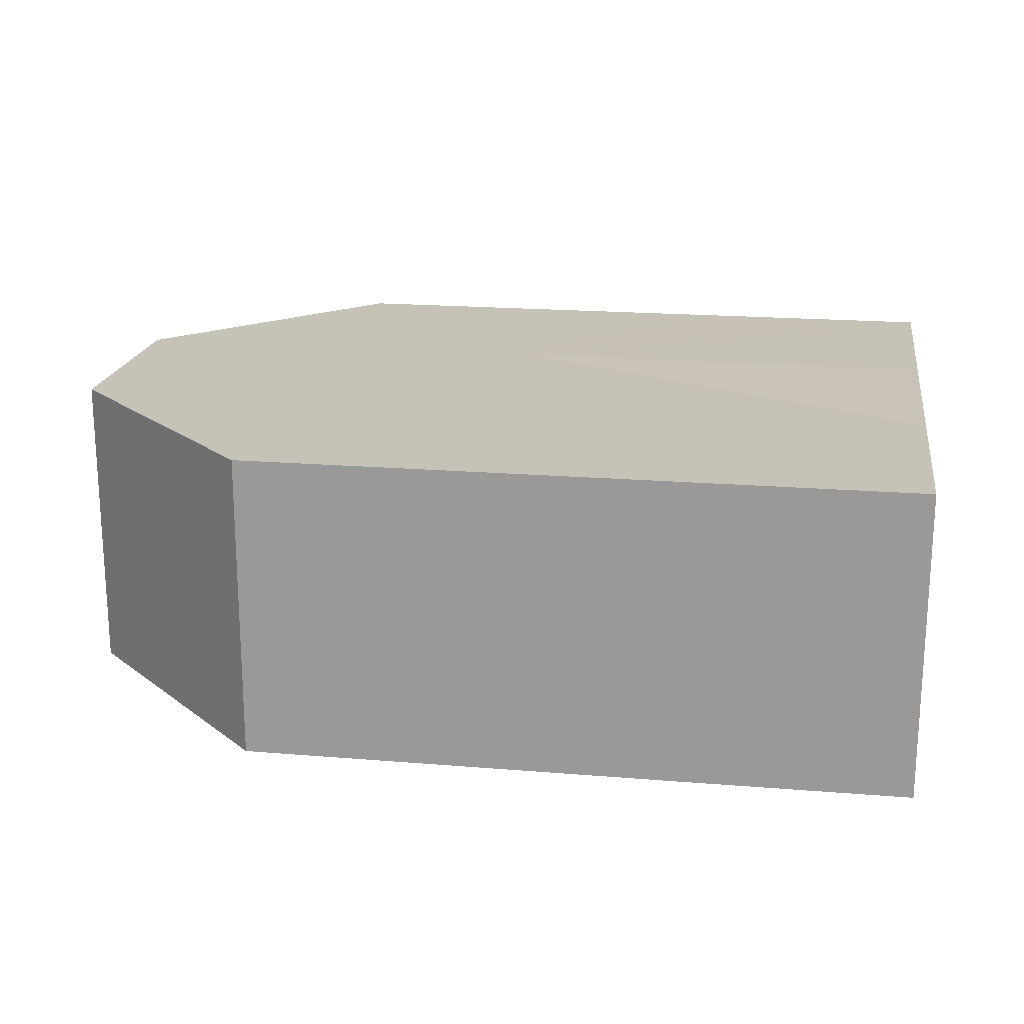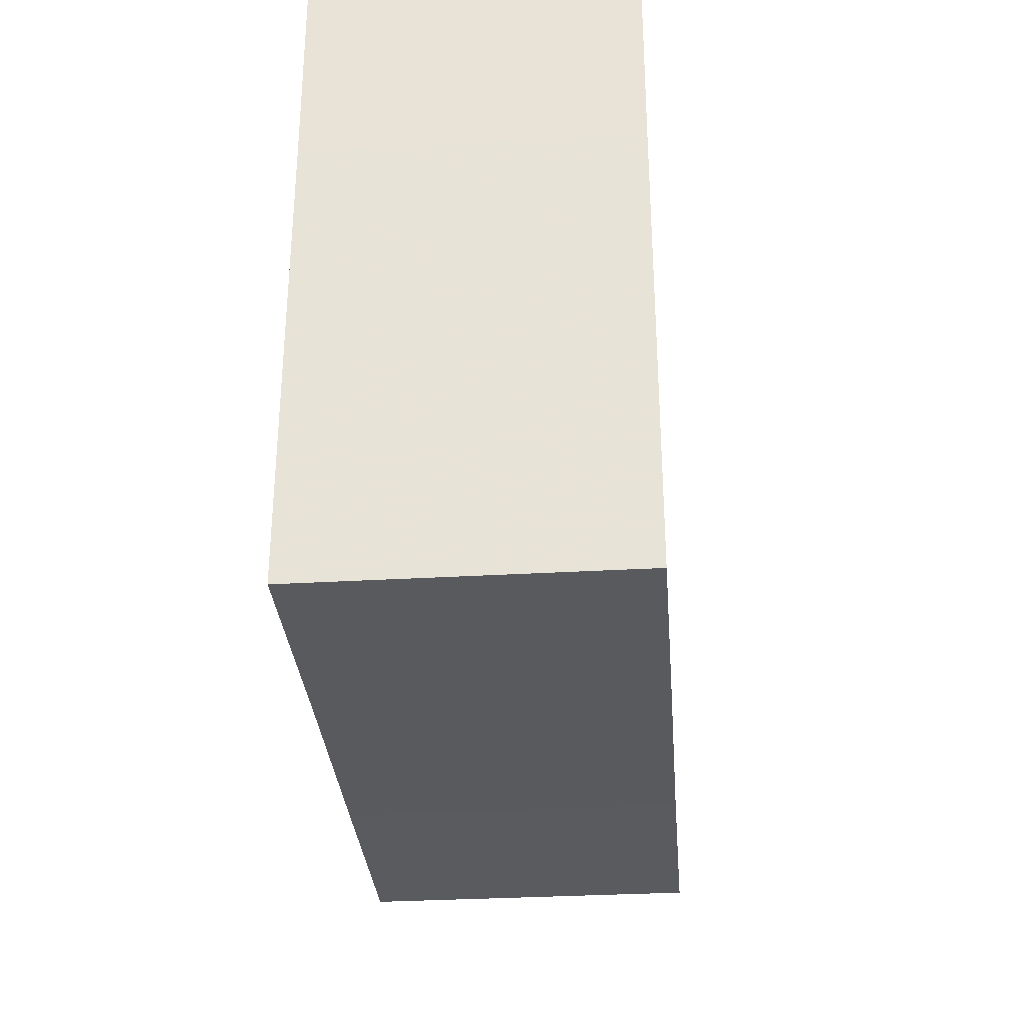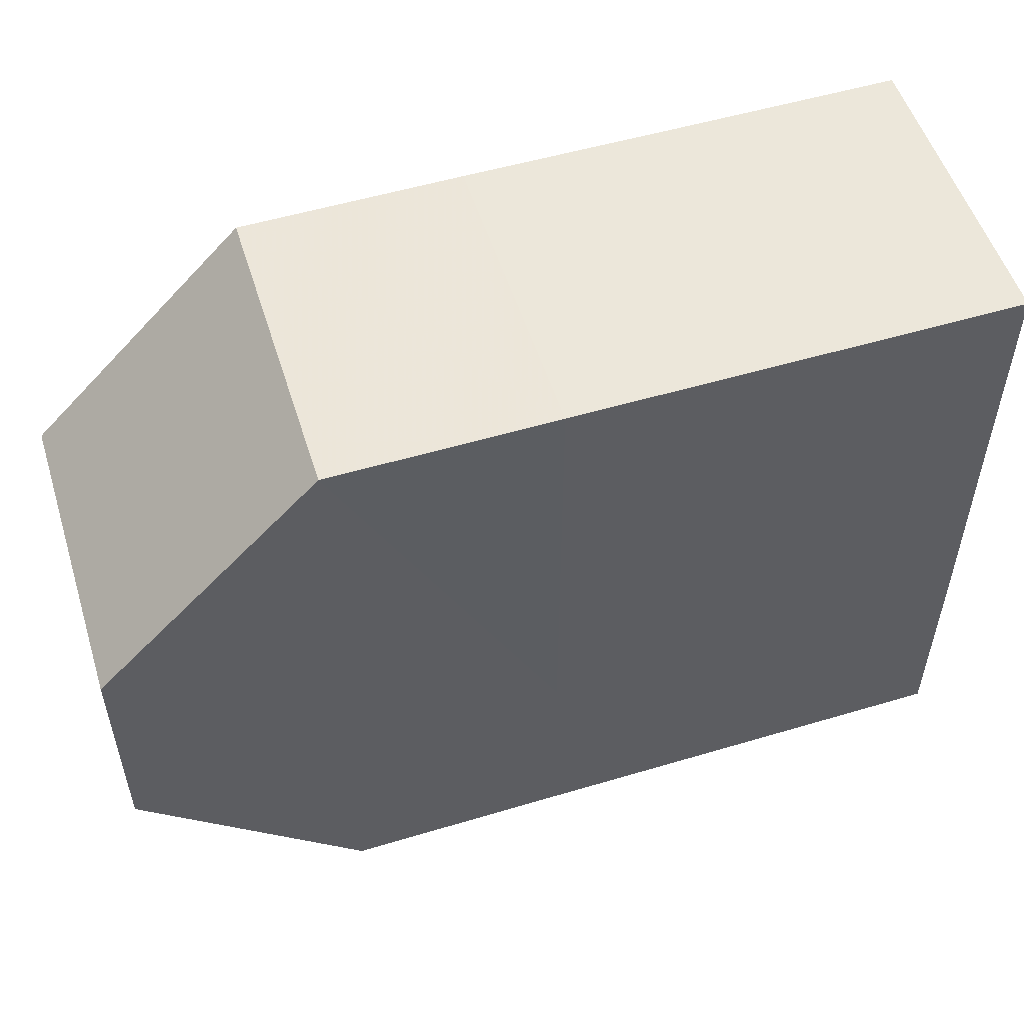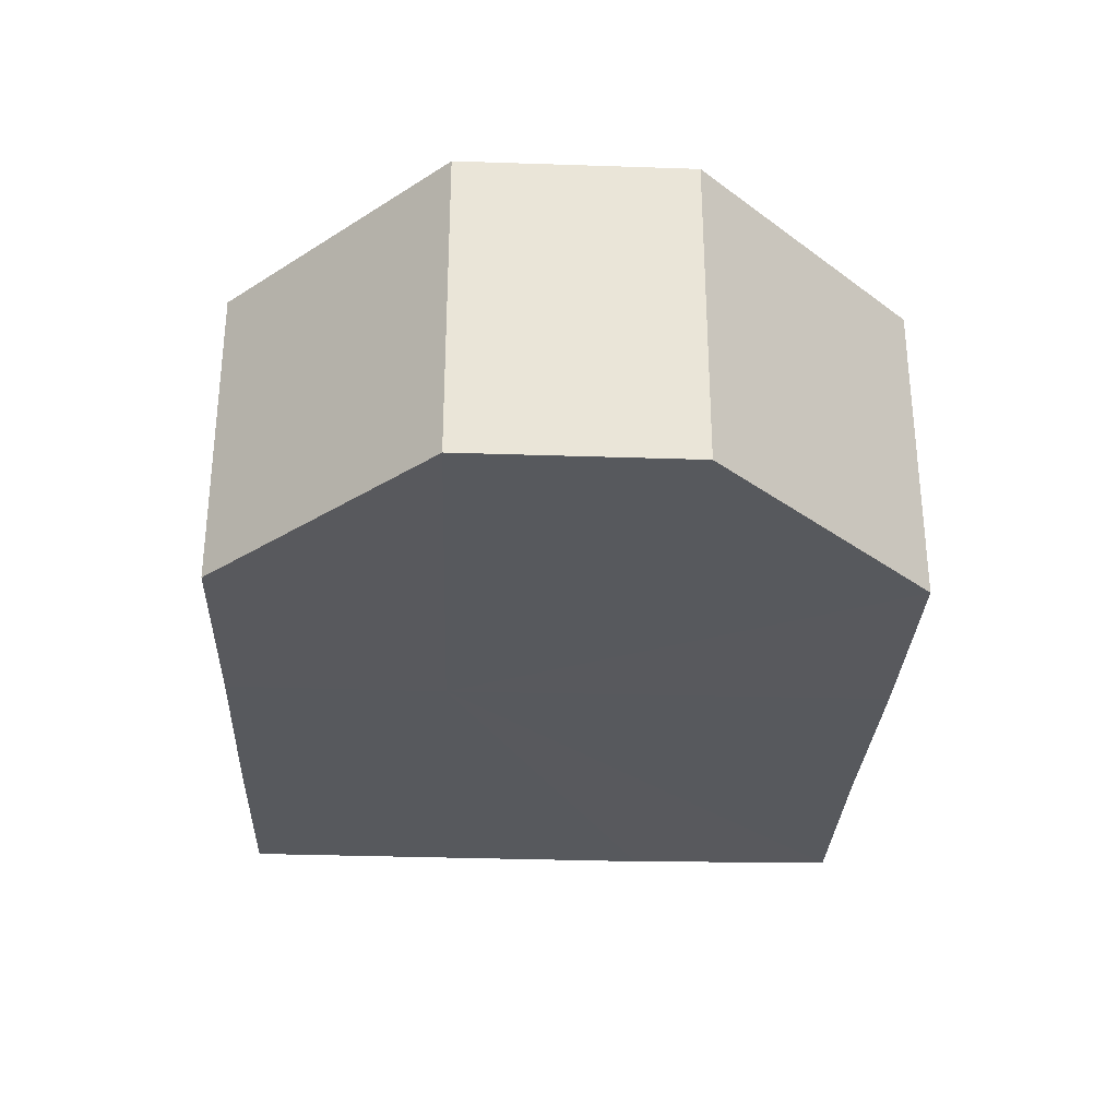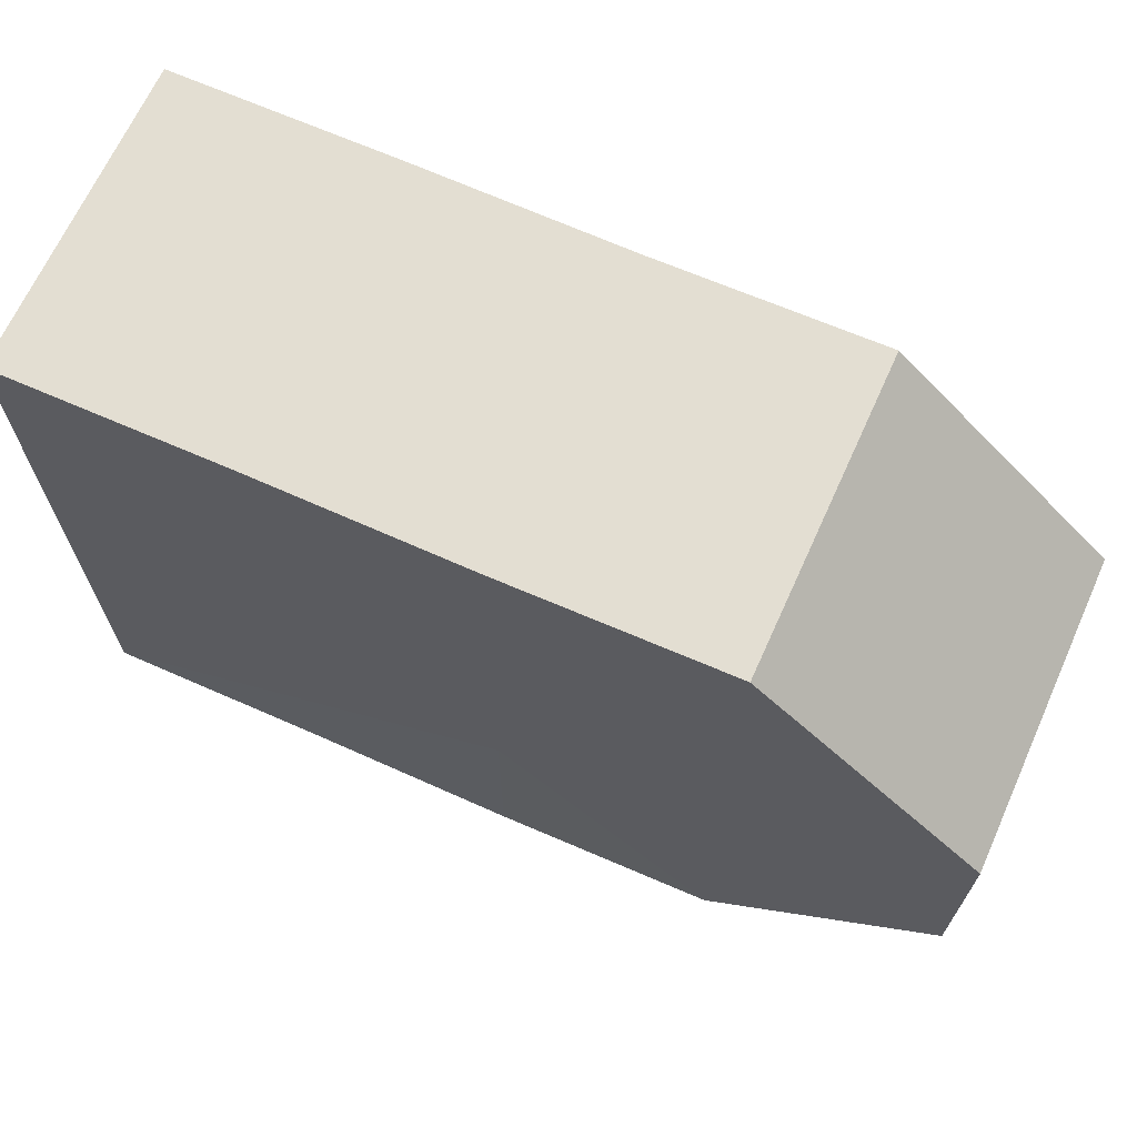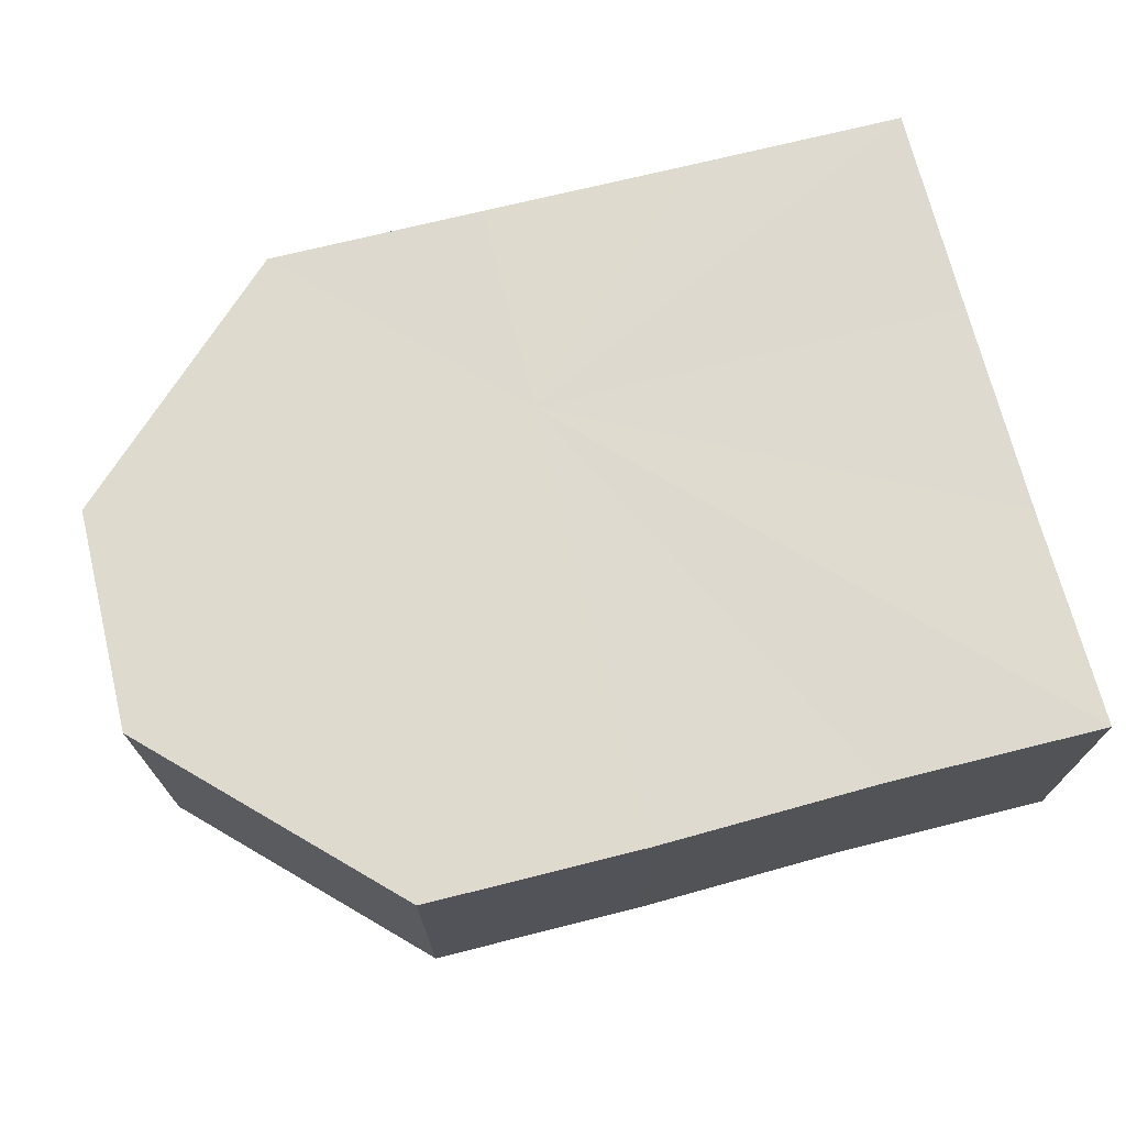
<metadata>
{"format":"obj","ext":"obj","renderer":"f3d","projection":"perspective","resolution":1024,"background":"white","views":[{"elev":19.2,"azim":-171.2,"up":"+Z"},{"elev":-31.7,"azim":-85.4,"up":"+Y"},{"elev":53.1,"azim":162.2,"up":"+Y"},{"elev":-29.7,"azim":87.6,"up":"+Z"},{"elev":67.8,"azim":23.8,"up":"+Y"},{"elev":71.1,"azim":165.8,"up":"+Z"}]}
</metadata>
<code>
o 7451
v 2231 1867 7.313
v 2231 1867 7.313
v 2231 1867 7.299
v 2231 1867 7.313
v 2231 1867 7.299
v 2231 1867 7.313
v 2231 1867 7.299
v 2231 1867 7.313
v 2231 1867 7.299
v 2231 1867 7.313
v 2231 1867 7.299
v 2231 1867 7.313
v 2231 1867 7.299
v 2231 1867 7.313
v 2231 1867 7.313
v 2231 1867 7.313
v 2231 1867 7.313
v 2231 1867 7.313
v 2231 1867 7.313
v 2231 1867 7.313
v 2231 1867 7.313
v 2231 1867 7.313
v 2231 1867 7.313
v 2231 1867 7.313
v 2231 1867 7.313
v 2231 1867 7.299
v 2231 1867 7.299
v 2231 1867 7.299
v 2231 1867 7.313
v 2231 1867 7.299
v 2231 1867 7.313
v 2231 1867 7.299
v 2231 1867 7.313
v 2231 1867 7.299
v 2231 1867 7.313
v 2231 1867 7.299
v 2231 1867 7.313
v 2231 1867 7.299
v 2231 1867 7.313
v 2231 1867 7.299
v 2231 1867 7.313
v 2231 1867 7.299
v 2231 1867 7.313
v 2231 1867 7.313
v 2231 1867 7.313
v 2231 1867 7.313
v 2231 1867 7.299
v 2231 1867 7.313
v 2231 1867 7.299
v 2231 1867 7.313
v 2231 1867 7.299
v 2231 1867 7.313
v 2231 1867 7.299
v 2231 1867 7.313
v 2231 1867 7.299
v 2231 1867 7.313
v 2231 1867 7.299
v 2231 1867 7.313
v 2231 1867 7.299
v 2231 1867 7.313
v 2231 1867 7.299
v 2231 1867 7.299
v 2231 1867 7.299
v 2231 1867 7.299
v 2231 1867 7.299
v 2231 1867 7.299
v 2231 1867 7.299
v 2231 1867 7.299
v 2231 1867 7.299
v 2231 1867 7.299
v 2231 1867 7.299
v 2231 1867 7.299
v 2231 1867 7.299
v 2231 1867 7.299
f 1 2 3
f 2 4 5
f 6 1 7
f 7 8 9
f 9 10 11
f 11 12 13
f 14 12 15
f 14 16 12
f 14 15 17
f 14 18 16
f 14 19 18
f 14 20 19
f 14 21 20
f 14 22 21
f 14 23 22
f 14 24 23
f 14 17 25
f 14 25 24
f 26 25 27
f 28 29 26
f 30 31 28
f 32 33 30
f 34 35 32
f 36 37 34
f 38 39 36
f 40 41 38
f 42 43 40
f 44 45 42
f 45 46 47
f 46 48 49
f 48 50 51
f 50 52 53
f 52 54 55
f 54 56 57
f 56 58 59
f 58 60 61
f 62 63 64
f 62 65 63
f 62 64 66
f 62 67 65
f 62 66 68
f 62 69 67
f 62 68 70
f 62 71 69
f 62 70 72
f 62 73 71
f 62 72 74
f 62 74 73

</code>
